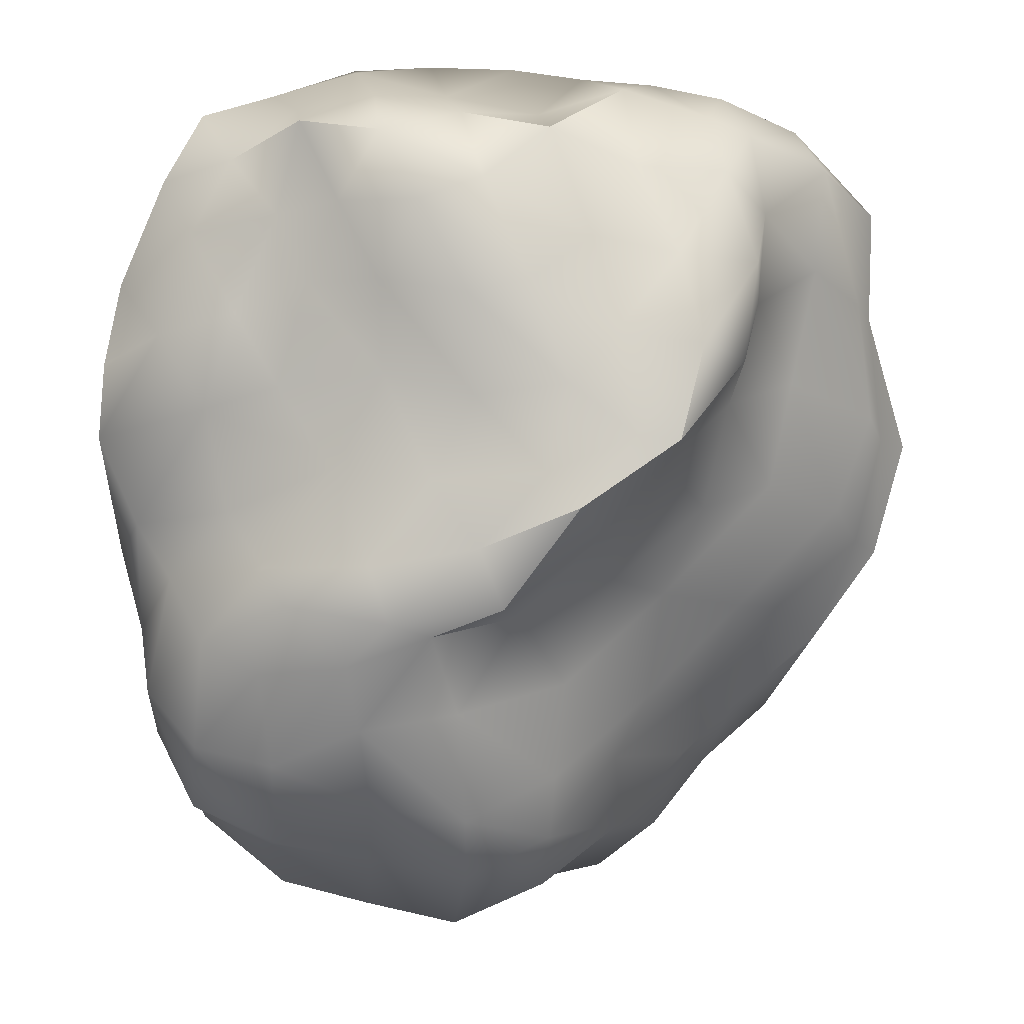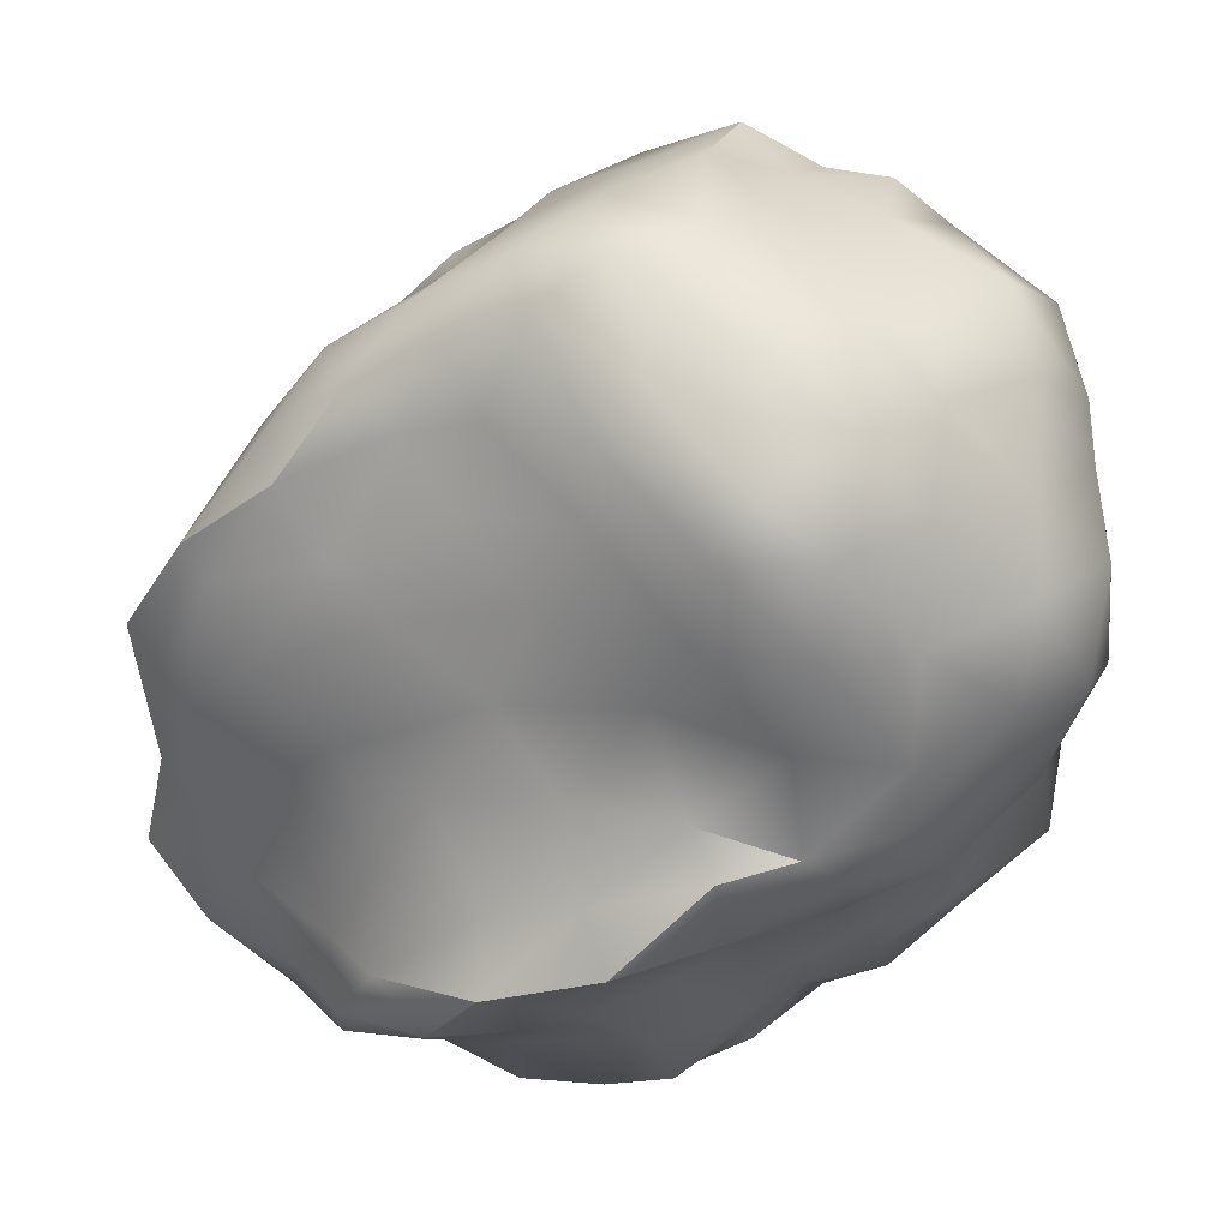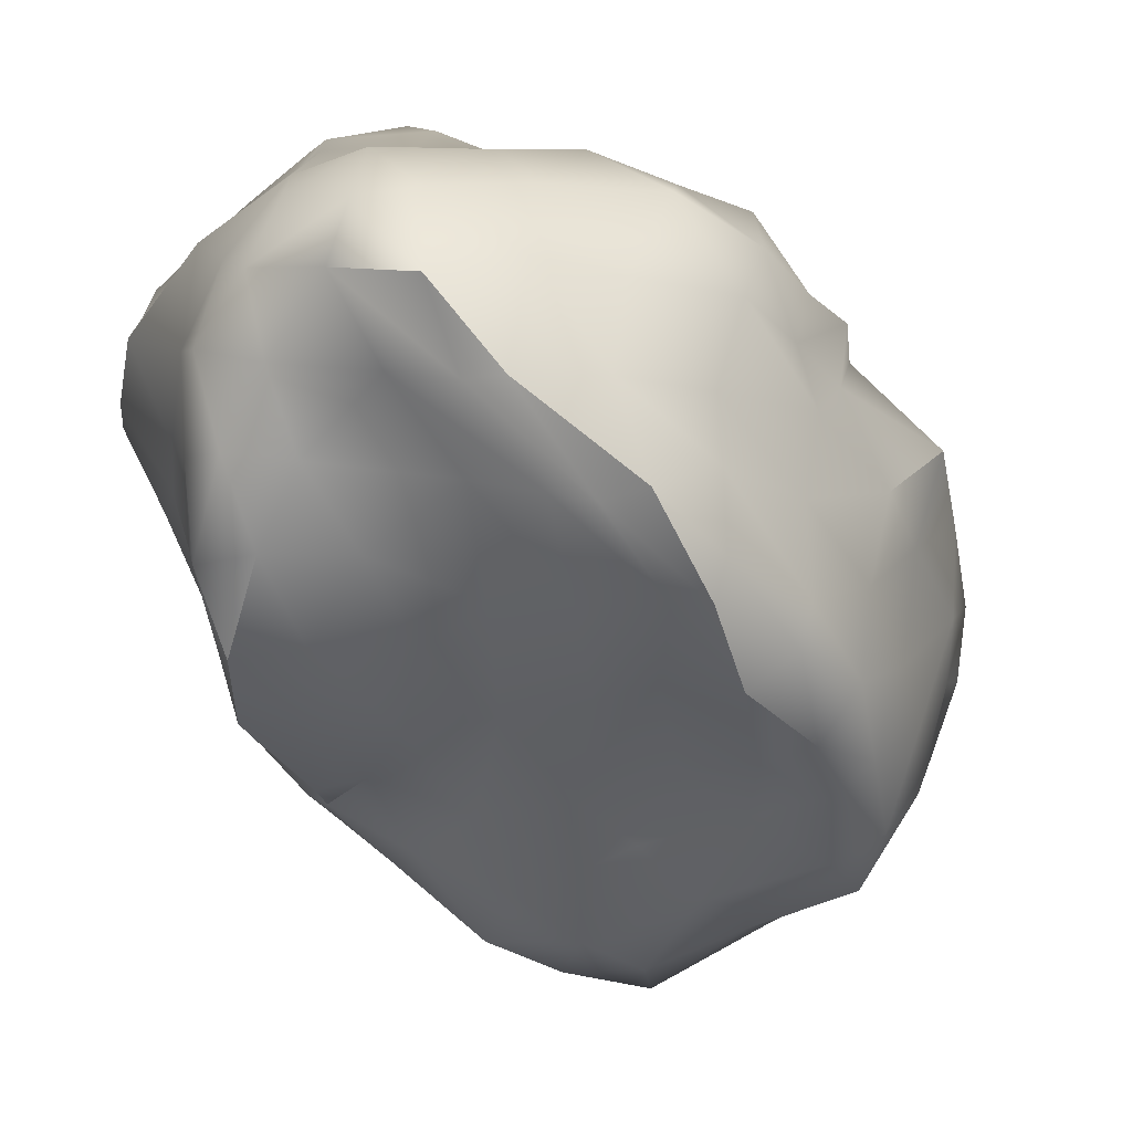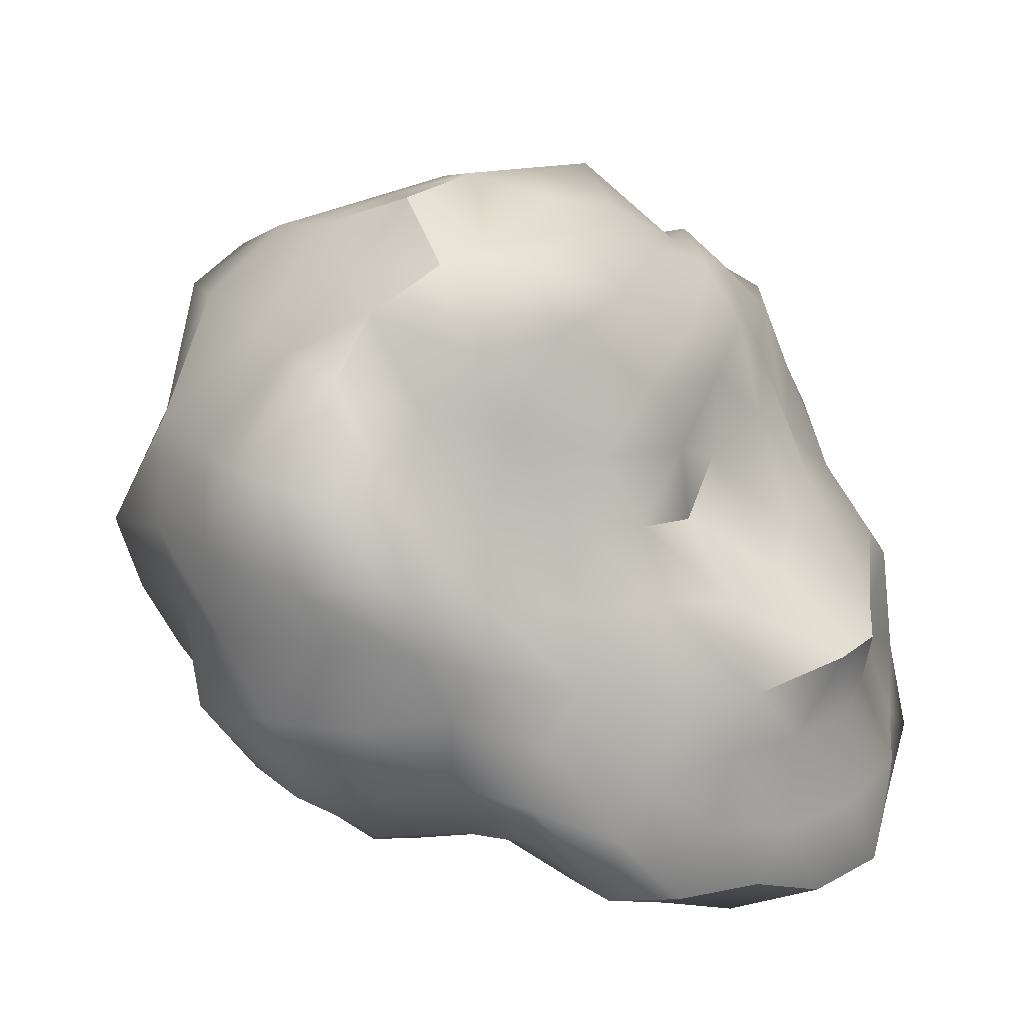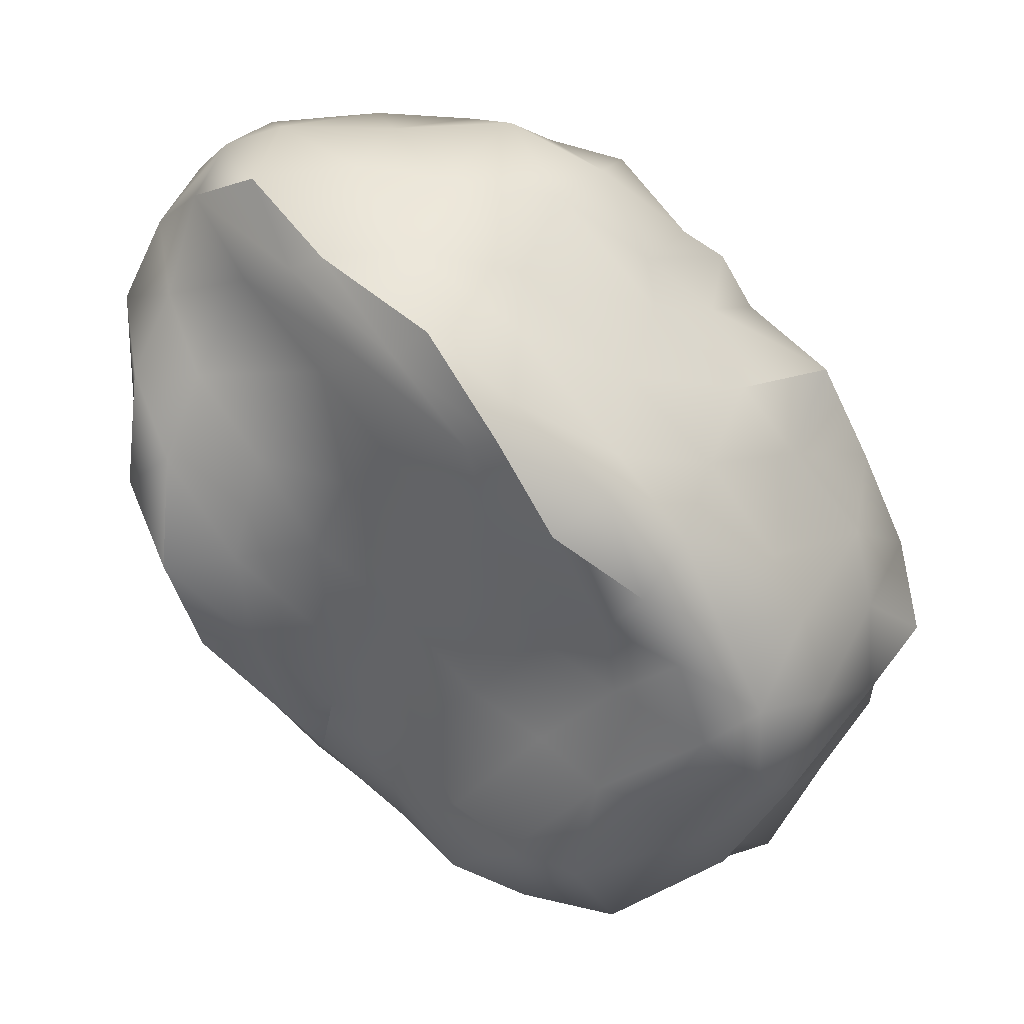
<metadata>
{"format":"obj","ext":"obj","renderer":"f3d","projection":"perspective","resolution":1024,"background":"white","views":[{"elev":-24.7,"azim":-1.9,"up":"+Z"},{"elev":-5.2,"azim":161.7,"up":"+Y"},{"elev":1.7,"azim":78.5,"up":"+Z"},{"elev":33.0,"azim":-104.7,"up":"+Y"},{"elev":-12.5,"azim":98.8,"up":"+Z"}]}
</metadata>
<code>
v -2.439 22.19 2.336
v 2.533 21.81 2.589
v -1.154 23.75 -2.101
v 7.667 17.79 1.572
v 3.942 21.23 -2.487
v 1.133 21.85 -6.335
v 13.6 13.34 -0.2811
v 9.373 16.54 -4.776
v 7.569 18.15 -8.061
v 4.436 19.02 -12.33
v 18.5 8.735 -0.8519
v 16.3 12.05 -5.158
v 13.17 13.76 -9.593
v 9.284 15.62 -13.87
v 5.662 15.21 -17.48
v 21.75 3.423 1.529
v 16.09 9.747 -8.44
v 18.87 8.049 -3.331
v 9.094 12.41 -15.51
v 12.29 11.3 -11.55
v -6.924 22.25 -2.654
v 4.312 9.142 -18.32
v -9.693 22.7 -5.989
v -4.879 24.54 -6.718
v -6.259 21.18 -10.25
v -1.262 21.62 -11.08
v 0.9891 16.86 -17.22
v -11.71 21.35 -10.35
v -9.533 18.37 -14.54
v -4.606 17.4 -15.49
v 0.02233 10.24 -20.31
v -13.76 18.58 -12.81
v -14.02 14.55 -19.05
v -18.23 14.39 -15.44
v -4.483 12.34 -20.99
v -8.992 12.51 -19.38
v -7.424 18.42 5.238
v -13.58 19.52 -5.447
v -4.715 21.04 3.1
v -10.1 21.98 -0.5242
v -14.34 16.35 -8.263
v -14.78 14.81 -3.383
v -12.08 18.73 0.04835
v -11.18 14.25 5.802
v -18.86 13.4 -10.61
v -18.1 9.883 -5.64
v -14.57 12.16 2.171
v -11.9 10.13 7.483
v 1.346 19.22 7.209
v -12.11 5.461 7.996
v -16.14 8.147 3.928
v -16.37 10.16 -0.7147
v 1.736 14.57 13.13
v -4.684 14.26 10.57
v 3.682 15.19 11.83
v -2.011 17.8 8.468
v 3.323 13.28 15
v -1.807 12.1 14.34
v -6.904 11.71 11.23
v 7.712 13.82 13.8
v -0.3876 8.848 16.37
v -4.597 7.162 14.94
v -8.559 7.134 10.55
v 8.028 11.59 15.34
v 11.3 15.13 4.691
v 11.99 9.737 12.5
v 13.99 10.38 8.841
v 16.07 9.065 4.322
v 4.442 9.328 18.28
v 9.4 8.044 19.6
v 6.491 19.73 6.898
v 8.48 13.21 10.3
v 24.14 -0.9299 4.98
v 22.53 2.589 -0.7742
v 21.28 -7.458 10.43
v 22.35 -3.159 4.242
v 13.96 7.416 17.32
v 17.73 5.366 14.58
v 19.24 3.528 9.726
v 20.78 3.484 5.979
v 16.22 -14.48 19.34
v 19.26 -3.823 -0.8005
v 17.24 -12.92 10.67
v 17.68 -15.87 15.75
v 21.07 -11.6 15.35
v 21.07 0.7358 -0.7989
v 21.36 -5.494 4.673
v 20.31 -9.55 10.17
v 13.19 -16.69 6.272
v 13.59 -18.45 11.2
v 10.39 -10.03 -3.657
v 11.69 -13.29 1.444
v 14.71 -7.373 -0.9439
v 16.13 -8.618 5.313
v 12.81 -19.38 15.98
v 11.46 -17.34 19.78
v 1.95 -3.241 -17.97
v -3.284 -4.264 -21.09
v -3.138 0.217 -22.98
v 7.719 -1.202 -12.03
v 5.924 2.534 -14.63
v 1.795 0.2548 -20.5
v 6.462 5.986 -17.64
v 1.545 3.945 -22.2
v 5.134 -10.17 -8.353
v -0.4431 -11.39 -11.26
v -9.383 -8.682 -17.26
v -14.43 -5.795 -18.39
v 2.442 -5.845 -13.15
v -3.794 -8.218 -16
v -8.748 -3.582 -20.04
v 8.342 -5.492 -7.232
v -22.49 4.148 -6.5
v -22.37 6.095 -10.48
v -19.85 6.323 -16.03
v -21.18 10.05 -10.89
v -19.36 9.518 -16.4
v -15.17 -9.493 -14.23
v -10.14 -11.83 -14.65
v -5.374 -13.06 -13.25
v -23.9 -4.397 -4.491
v -22.63 -2.76 -8.768
v -22.02 -3.123 -12.87
v -18.95 -4.748 -16.9
v -22.25 -1.458 -3.318
v -22.48 1.518 -8.692
v -21.77 1.347 -13.78
v -19.37 1.239 -18.47
v -18.6 -1.307 15.59
v -20.93 -1.101 9.652
v -21.81 -4.46 7.909
v -16.5 -1.772 18.29
v -17.46 -6.279 16.53
v -19.38 -6.055 12.73
v -24.22 -7.773 6.13
v -14.16 -6.635 18.89
v -18.51 -8.94 -12.06
v -25.05 -6.853 0.3756
v -22.72 -7.792 -4.19
v -20.59 -7.943 -7.686
v -24.7 -12.07 4.038
v -24.83 -11.12 -0.2363
v -13.66 2.013 13.2
v -16.75 2.352 9.4
v -10.53 -13.75 23.69
v 4.142 4.901 19.93
v 9.783 3.8 20.94
v -0.2225 -0.1145 21.32
v 5.286 1.33 21.69
v 9.367 -1.058 22.73
v -3.761 -5.06 24.26
v 1.766 -3.36 22.46
v -22.97 -9.695 11.27
v -20.33 -10.97 16.13
v -17.63 -10.37 19.78
v -12.52 -10.96 21.68
v -23.97 -12.66 9.074
v -21.41 -16.31 13.98
v -19.33 -16.53 18.45
v -15.34 -15.22 20.77
v -2.184 -8.839 25.12
v -7.22 -9.949 23.75
v 12.29 -6.235 22.29
v 7.243 -4.329 22.19
v 11.61 -12.91 22.37
v 7.991 -10.04 22.79
v 2.897 -8.015 24.28
v -5.865 -13.96 23.93
v -0.8388 -13.58 24.12
v 3.349 -14.25 23.06
v 7.409 -16.46 21.25
v 13.28 -1.461 -6.197
v 11.23 3.551 -9.965
v 16.01 1.364 -5.112
v 10.46 7.491 -12.63
v 13.73 7.308 -9.517
v 18.91 5.115 -5.391
v -14.22 -0.9295 -21.34
v -14.86 3.887 -19.92
v -8.777 2.588 -21.27
v -14.36 9.725 -20.47
v -9.06 8.004 -22.31
v -3.731 5.552 -24.21
v -24.13 -3.861 2.359
v -22.77 0.4491 4.146
v -21.35 1.475 -1.349
v -18.59 4.502 4.496
v -19.03 4.96 -0.749
v -19.96 7.136 -5.938
v -9.188 -6.671 20.85
v -5.704 -1.866 22.28
v -11.22 -2.926 20.23
v -0.8337 3.728 18.18
v -5.747 2.671 17.97
v -10.04 2.078 15.47
v 17.17 -10.95 19.88
v 19.47 -5.954 16.31
v 14.65 -4.841 20.35
v 22.03 -2.328 10.37
v 19.49 -1.122 15.38
v 15.36 2.248 20.01
v -3.644 -22.38 3.541
v -3.168 -19 -1.101
v 2.045 -20.67 -1.158
v -5.443 -16.6 -5.274
v 0.8724 -18.69 -5.656
v 5.757 -20.13 -3.977
v -8.899 -15.27 -9.949
v -2.797 -17.06 -9.586
v 2.704 -18.87 -7.873
v 8.188 -19.9 -4.124
v -13.63 -13.26 -11.54
v -7.751 -13.94 -12.92
v -1.365 -14.23 -12.03
v 4.031 -15.34 -7.969
v 7.666 -15.63 -3.626
v -8.578 -21.3 4.883
v -12.72 -19 5.759
v -8.297 -18.98 0.1778
v -16.78 -17.56 4.578
v -14.23 -16.45 0.5584
v -11.08 -15.52 -4.065
v -21.28 -15.31 4.354
v -18.41 -15.13 -0.267
v -17.21 -11.27 -4.908
v -14.91 -12.64 -8.996
v -6.434 -24.47 8.209
v -8.703 -24.1 12.89
v -10.96 -21.86 9.563
v -9.029 -22.46 16.19
v -13.24 -22.65 14.29
v -14.52 -19.46 10.03
v -10.31 -17.15 21.29
v -13.6 -18.98 17.37
v -17.24 -19.58 13.52
v -19.42 -18.47 9.213
v -0.1641 -22.11 4.596
v 3.34 -22.4 7.25
v -2.862 -24.81 9.53
v 5.978 -22.11 12.03
v 0.8416 -24.58 12.94
v -4.096 -23.33 14.62
v 10.2 -20.2 16.66
v 5.265 -21.15 17.8
v 0.4903 -18.33 17.8
v -4.896 -17.8 19.3
v 4.532 -21.6 1.599
v 9.453 -21.77 0.9028
v 8.177 -22.09 6.398
v 12.05 -18.73 1.522
v 12.75 -20.65 6.71
v 11.06 -21.83 11.96
o asteroid
f 1 2 3
f 2 4 5
f 2 5 3
f 3 5 6
f 4 7 8
f 4 8 5
f 5 8 9
f 5 9 6
f 6 9 10
f 7 11 12
f 7 12 8
f 8 12 13
f 8 13 9
f 9 13 14
f 9 14 10
f 10 14 15
f 11 16 18
f 11 18 12
f 12 18 17
f 12 17 13
f 13 17 20
f 13 20 14
f 14 20 19
f 14 19 15
f 15 19 22
f 1 3 21
f 3 6 24
f 3 24 21
f 21 24 23
f 6 10 26
f 6 26 24
f 24 26 25
f 24 25 23
f 23 25 28
f 10 15 27
f 10 27 26
f 26 27 30
f 26 30 25
f 25 30 29
f 25 29 28
f 28 29 32
f 15 22 31
f 15 31 27
f 27 31 35
f 27 35 30
f 30 35 36
f 30 36 29
f 29 36 33
f 29 33 32
f 32 33 34
f 1 21 39
f 21 23 40
f 21 40 39
f 39 40 37
f 23 28 38
f 23 38 40
f 40 38 43
f 40 43 37
f 37 43 44
f 28 32 41
f 28 41 38
f 38 41 42
f 38 42 43
f 43 42 47
f 43 47 44
f 44 47 48
f 32 34 45
f 32 45 41
f 41 45 46
f 41 46 42
f 42 46 52
f 42 52 47
f 47 52 51
f 47 51 48
f 48 51 50
f 1 39 49
f 39 37 56
f 39 56 49
f 49 56 55
f 37 44 54
f 37 54 56
f 56 54 53
f 56 53 55
f 55 53 60
f 44 48 59
f 44 59 54
f 54 59 58
f 54 58 53
f 53 58 57
f 53 57 60
f 60 57 64
f 48 50 63
f 48 63 59
f 59 63 62
f 59 62 58
f 58 62 61
f 58 61 57
f 57 61 69
f 57 69 64
f 64 69 70
f 1 49 2
f 49 55 71
f 49 71 2
f 2 71 4
f 55 60 72
f 55 72 71
f 71 72 65
f 71 65 4
f 4 65 7
f 60 64 66
f 60 66 72
f 72 66 67
f 72 67 65
f 65 67 68
f 65 68 7
f 7 68 11
f 64 70 77
f 64 77 66
f 66 77 78
f 66 78 67
f 67 78 79
f 67 79 68
f 68 79 80
f 68 80 11
f 11 80 16
f 16 73 74
f 73 75 76
f 73 76 74
f 74 76 86
f 75 85 88
f 75 88 76
f 76 88 87
f 76 87 86
f 86 87 82
f 85 81 84
f 85 84 88
f 88 84 83
f 88 83 87
f 87 83 94
f 87 94 82
f 82 94 93
f 81 96 95
f 81 95 84
f 84 95 90
f 84 90 83
f 83 90 89
f 83 89 94
f 94 89 92
f 94 92 93
f 93 92 91
f 22 103 104
f 103 101 102
f 103 102 104
f 104 102 99
f 101 100 97
f 101 97 102
f 102 97 98
f 102 98 99
f 99 98 111
f 100 112 109
f 100 109 97
f 97 109 110
f 97 110 98
f 98 110 107
f 98 107 111
f 111 107 108
f 112 91 105
f 112 105 109
f 109 105 106
f 109 106 110
f 110 106 120
f 110 120 107
f 107 120 119
f 107 119 108
f 108 119 118
f 34 117 116
f 117 115 114
f 117 114 116
f 116 114 113
f 115 128 127
f 115 127 114
f 114 127 126
f 114 126 113
f 113 126 125
f 128 124 123
f 128 123 127
f 127 123 122
f 127 122 126
f 126 122 121
f 126 121 125
f 125 121 138
f 124 118 137
f 124 137 123
f 123 137 140
f 123 140 122
f 122 140 139
f 122 139 121
f 121 139 142
f 121 142 138
f 138 142 141
f 50 144 143
f 144 130 129
f 144 129 143
f 143 129 132
f 130 131 134
f 130 134 129
f 129 134 133
f 129 133 132
f 132 133 136
f 131 135 153
f 131 153 134
f 134 153 154
f 134 154 133
f 133 154 155
f 133 155 136
f 136 155 156
f 135 141 157
f 135 157 153
f 153 157 158
f 153 158 154
f 154 158 159
f 154 159 155
f 155 159 160
f 155 160 156
f 156 160 145
f 70 146 147
f 146 148 149
f 146 149 147
f 147 149 150
f 148 151 152
f 148 152 149
f 149 152 164
f 149 164 150
f 150 164 163
f 151 162 161
f 151 161 152
f 152 161 167
f 152 167 164
f 164 167 166
f 164 166 163
f 163 166 165
f 162 145 168
f 162 168 161
f 161 168 169
f 161 169 167
f 167 169 170
f 167 170 166
f 166 170 171
f 166 171 165
f 165 171 96
f 91 112 93
f 112 100 172
f 112 172 93
f 93 172 82
f 100 101 173
f 100 173 172
f 172 173 174
f 172 174 82
f 82 174 86
f 101 103 175
f 101 175 173
f 173 175 176
f 173 176 174
f 174 176 177
f 174 177 86
f 86 177 74
f 103 22 19
f 103 19 175
f 175 19 20
f 175 20 176
f 176 20 17
f 176 17 177
f 177 17 18
f 177 18 74
f 74 18 16
f 118 124 108
f 124 128 178
f 124 178 108
f 108 178 111
f 128 115 179
f 128 179 178
f 178 179 180
f 178 180 111
f 111 180 99
f 115 117 181
f 115 181 179
f 179 181 182
f 179 182 180
f 180 182 183
f 180 183 99
f 99 183 104
f 117 34 33
f 117 33 181
f 181 33 36
f 181 36 182
f 182 36 35
f 182 35 183
f 183 35 31
f 183 31 104
f 104 31 22
f 141 135 138
f 135 131 184
f 135 184 138
f 138 184 125
f 131 130 185
f 131 185 184
f 184 185 186
f 184 186 125
f 125 186 113
f 130 144 187
f 130 187 185
f 185 187 188
f 185 188 186
f 186 188 189
f 186 189 113
f 113 189 116
f 144 50 51
f 144 51 187
f 187 51 52
f 187 52 188
f 188 52 46
f 188 46 189
f 189 46 45
f 189 45 116
f 116 45 34
f 145 162 156
f 162 151 190
f 162 190 156
f 156 190 136
f 151 148 191
f 151 191 190
f 190 191 192
f 190 192 136
f 136 192 132
f 148 146 193
f 148 193 191
f 191 193 194
f 191 194 192
f 192 194 195
f 192 195 132
f 132 195 143
f 146 70 69
f 146 69 193
f 193 69 61
f 193 61 194
f 194 61 62
f 194 62 195
f 195 62 63
f 195 63 143
f 143 63 50
f 96 81 165
f 81 85 196
f 81 196 165
f 165 196 163
f 85 75 197
f 85 197 196
f 196 197 198
f 196 198 163
f 163 198 150
f 75 73 199
f 75 199 197
f 197 199 200
f 197 200 198
f 198 200 201
f 198 201 150
f 150 201 147
f 73 16 80
f 73 80 199
f 199 80 79
f 199 79 200
f 200 79 78
f 200 78 201
f 201 78 77
f 201 77 147
f 147 77 70
f 202 203 204
f 203 205 206
f 203 206 204
f 204 206 207
f 205 208 209
f 205 209 206
f 206 209 210
f 206 210 207
f 207 210 211
f 208 212 213
f 208 213 209
f 209 213 214
f 209 214 210
f 210 214 215
f 210 215 211
f 211 215 216
f 212 118 119
f 212 119 213
f 213 119 120
f 213 120 214
f 214 120 106
f 214 106 215
f 215 106 105
f 215 105 216
f 216 105 91
f 202 217 203
f 217 218 219
f 217 219 203
f 203 219 205
f 218 220 221
f 218 221 219
f 219 221 222
f 219 222 205
f 205 222 208
f 220 223 224
f 220 224 221
f 221 224 225
f 221 225 222
f 222 225 226
f 222 226 208
f 208 226 212
f 223 141 142
f 223 142 224
f 224 142 139
f 224 139 225
f 225 139 140
f 225 140 226
f 226 140 137
f 226 137 212
f 212 137 118
f 202 227 217
f 227 228 229
f 227 229 217
f 217 229 218
f 228 230 231
f 228 231 229
f 229 231 232
f 229 232 218
f 218 232 220
f 230 233 234
f 230 234 231
f 231 234 235
f 231 235 232
f 232 235 236
f 232 236 220
f 220 236 223
f 233 145 160
f 233 160 234
f 234 160 159
f 234 159 235
f 235 159 158
f 235 158 236
f 236 158 157
f 236 157 223
f 223 157 141
f 202 237 227
f 237 238 239
f 237 239 227
f 227 239 228
f 238 240 241
f 238 241 239
f 239 241 242
f 239 242 228
f 228 242 230
f 240 243 244
f 240 244 241
f 241 244 245
f 241 245 242
f 242 245 246
f 242 246 230
f 230 246 233
f 243 96 171
f 243 171 244
f 244 171 170
f 244 170 245
f 245 170 169
f 245 169 246
f 246 169 168
f 246 168 233
f 233 168 145
f 202 204 237
f 204 207 247
f 204 247 237
f 237 247 238
f 207 211 248
f 207 248 247
f 247 248 249
f 247 249 238
f 238 249 240
f 211 216 250
f 211 250 248
f 248 250 251
f 248 251 249
f 249 251 252
f 249 252 240
f 240 252 243
f 216 91 92
f 216 92 250
f 250 92 89
f 250 89 251
f 251 89 90
f 251 90 252
f 252 90 95
f 252 95 243
f 243 95 96

</code>
